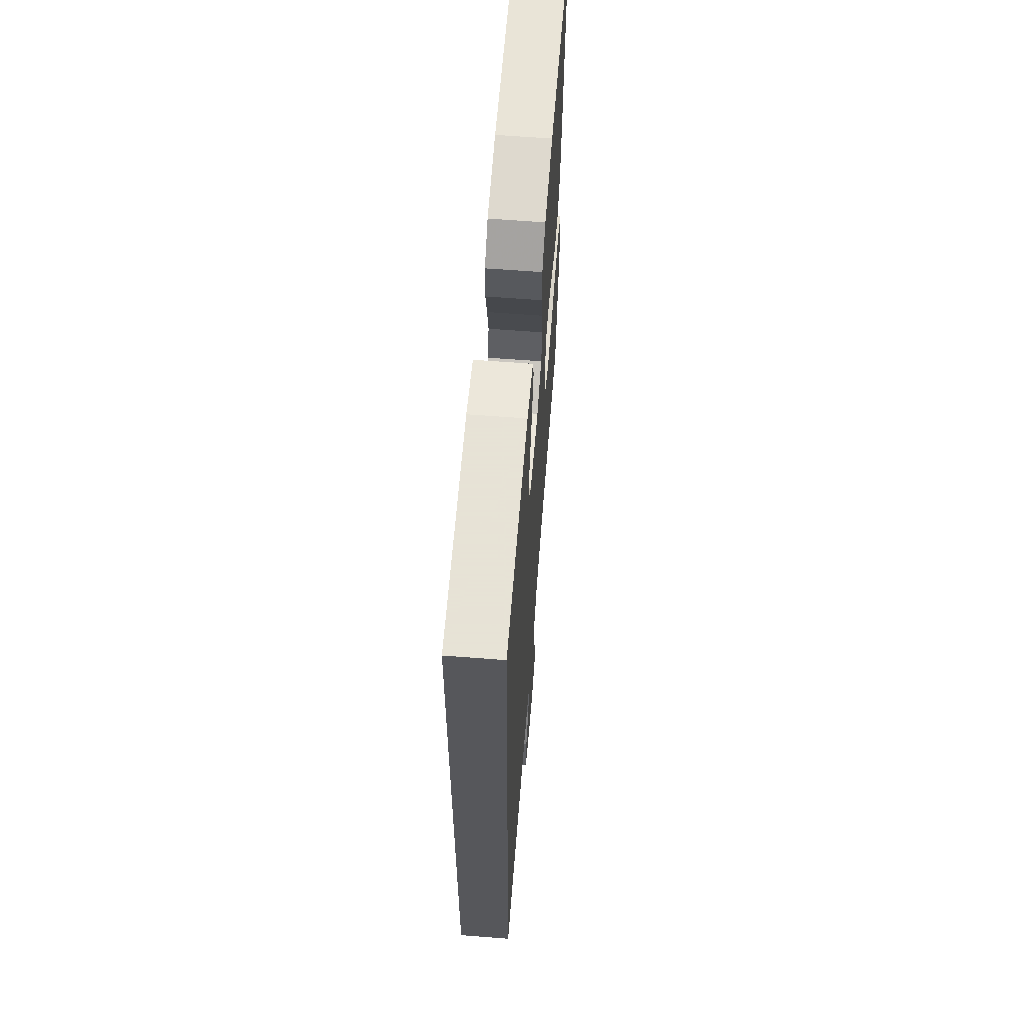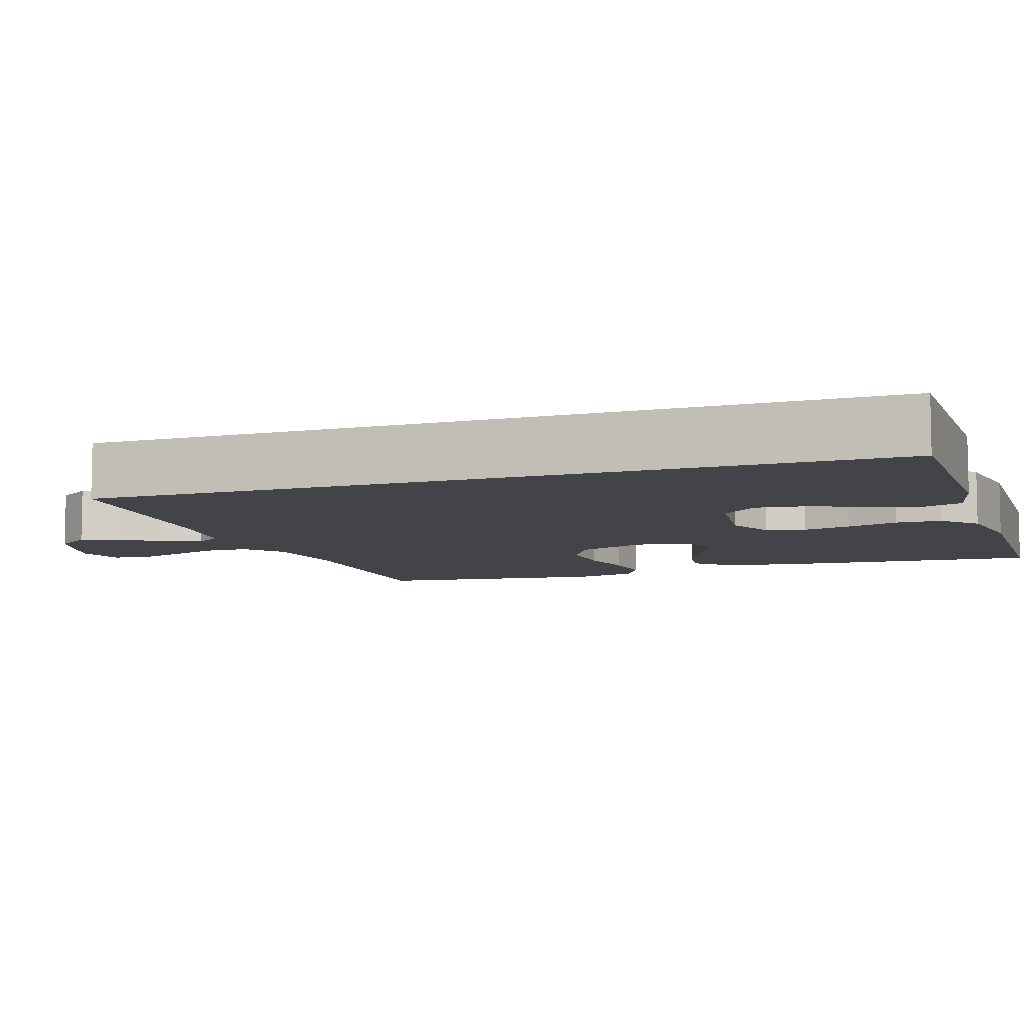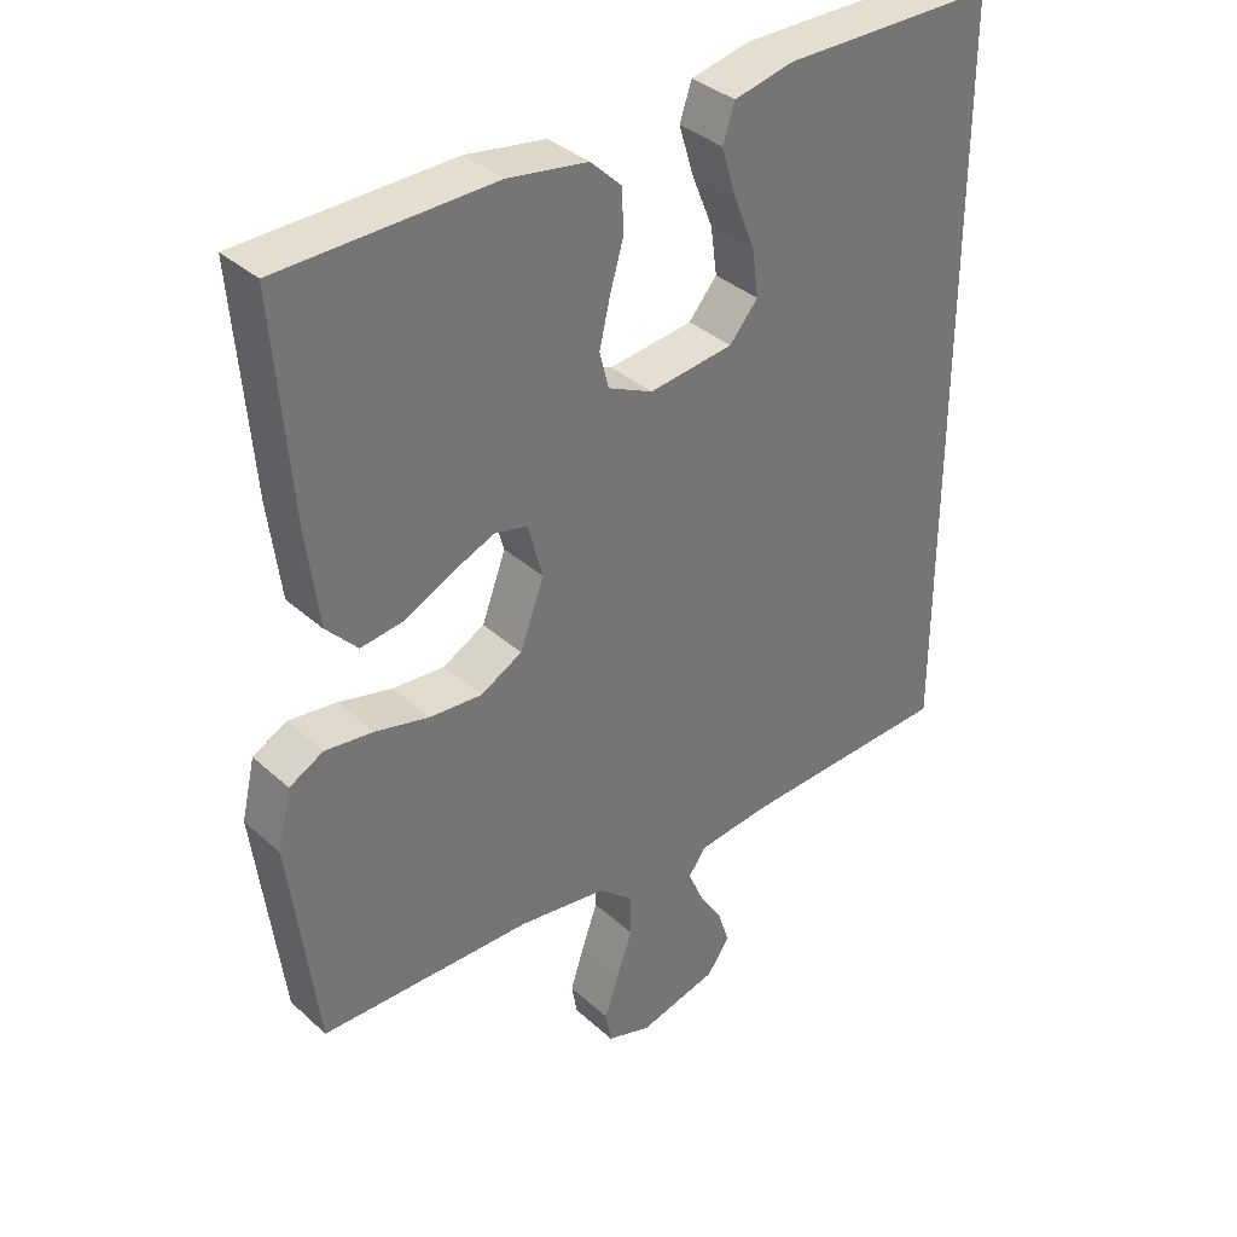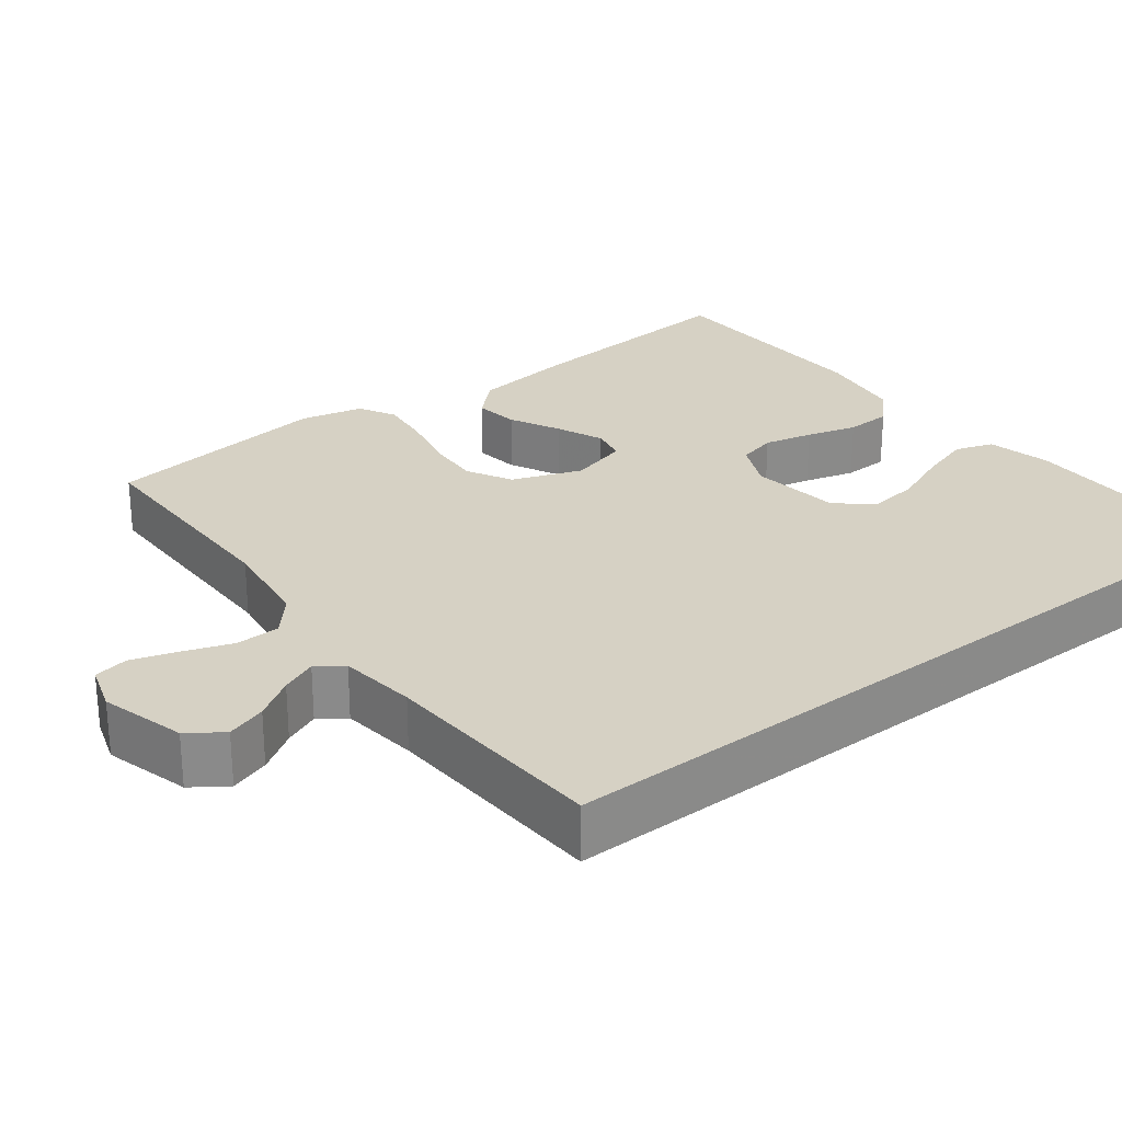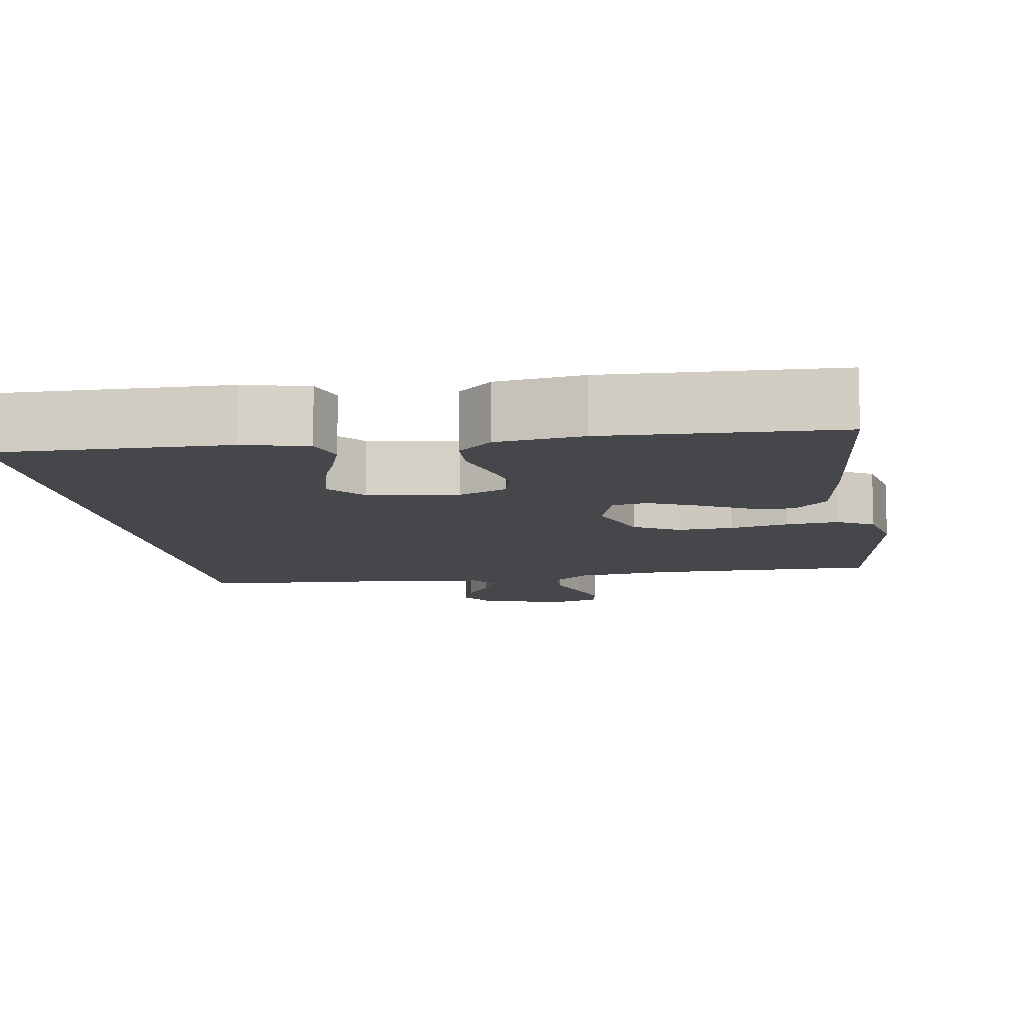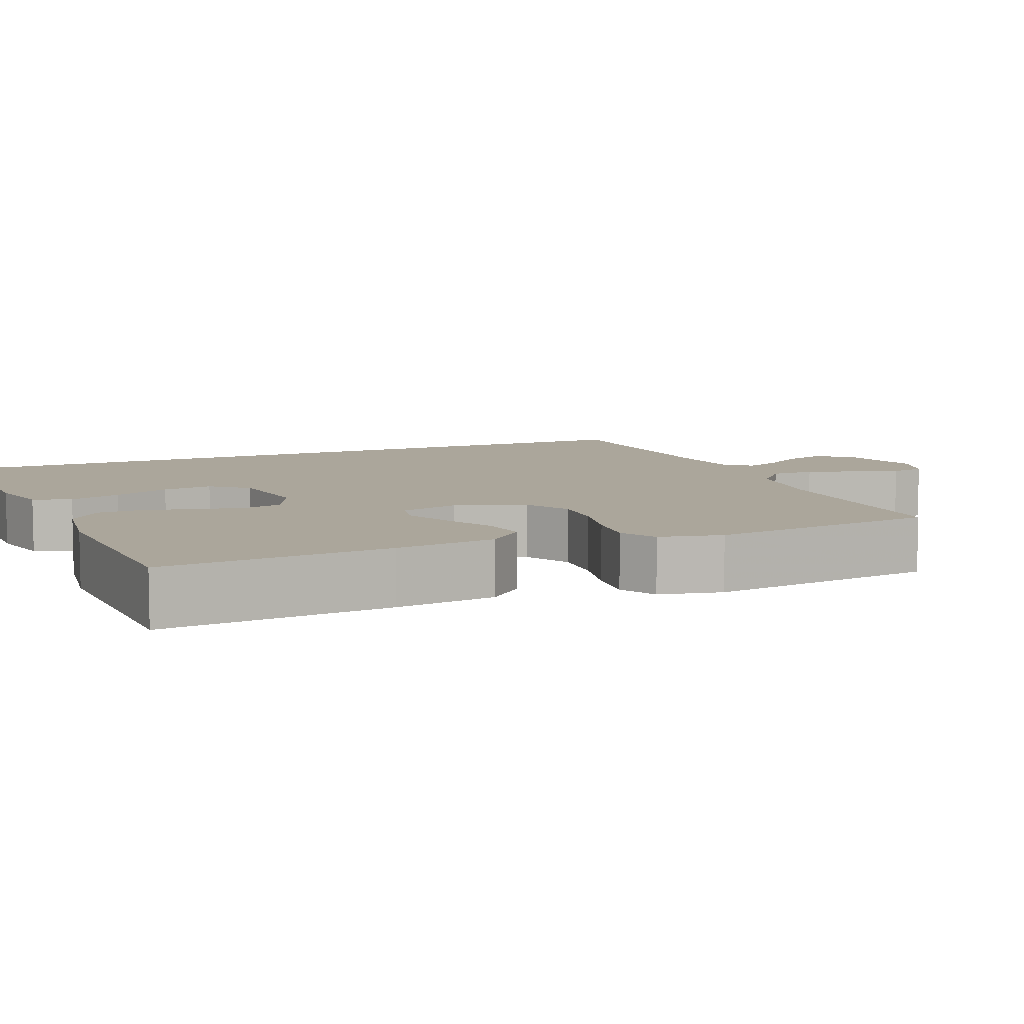
<metadata>
{"format":"obj","ext":"obj","renderer":"f3d","projection":"perspective","resolution":1024,"background":"white","views":[{"elev":62.8,"azim":-85.5,"up":"+Z"},{"elev":-7.9,"azim":-71.3,"up":"+Y"},{"elev":35.8,"azim":139.5,"up":"+Z"},{"elev":26.7,"azim":-127.8,"up":"+Y"},{"elev":-10.2,"azim":8.3,"up":"+Y"},{"elev":7.9,"azim":66.6,"up":"+Y"}]}
</metadata>
<code>
v -0.5 0.07 -0.521
v -0.5 0.07 0.518
v -0.2 0.07 0.518
v -0.116 0.07 0.499
v -0.099 0.07 0.449
v -0.12 0.07 0.381
v -0.15 0.07 0.307
v -0.159 0.07 0.241
v -0.119 0.07 0.194
v 0 0.07 0.179
v 0.063 0.07 0.208
v 0.076 0.07 0.259
v 0.061 0.07 0.323
v 0.042 0.07 0.389
v 0.044 0.07 0.449
v 0.088 0.07 0.491
v 0.2 0.07 0.508
v 0.5 0.07 0.5
v 0.476 0.07 0.2
v 0.459 0.07 0.067
v 0.415 0.07 0.02
v 0.356 0.07 0.028
v 0.29 0.07 0.061
v 0.228 0.07 0.087
v 0.182 0.07 0.077
v 0.161 0.07 0
v 0.195 0.07 -0.091
v 0.254 0.07 -0.123
v 0.327 0.07 -0.118
v 0.403 0.07 -0.1
v 0.471 0.07 -0.092
v 0.519 0.07 -0.118
v 0.538 0.07 -0.2
v 0.5 0.07 -0.5
v 0.2 0.07 -0.503
v 0.077 0.07 -0.52
v 0.029 0.07 -0.562
v 0.028 0.07 -0.62
v 0.051 0.07 -0.684
v 0.07 0.07 -0.743
v 0.062 0.07 -0.788
v 0 0.07 -0.808
v -0.112 0.07 -0.778
v -0.144 0.07 -0.733
v -0.127 0.07 -0.681
v -0.093 0.07 -0.628
v -0.073 0.07 -0.581
v -0.098 0.07 -0.547
v -0.2 0.07 -0.535
v -0.5 0 -0.521
v -0.5 0 0.518
v -0.2 0 0.518
v -0.116 0 0.499
v -0.099 0 0.449
v -0.12 0 0.381
v -0.15 0 0.307
v -0.159 0 0.241
v -0.119 0 0.194
v 0 0 0.179
v 0.063 0 0.208
v 0.076 0 0.259
v 0.061 0 0.323
v 0.042 0 0.389
v 0.044 0 0.449
v 0.088 0 0.491
v 0.2 0 0.508
v 0.5 0 0.5
v 0.476 0 0.2
v 0.459 0 0.067
v 0.415 0 0.02
v 0.356 0 0.028
v 0.29 0 0.061
v 0.228 0 0.087
v 0.182 0 0.077
v 0.161 0 0
v 0.195 0 -0.091
v 0.254 0 -0.123
v 0.327 0 -0.118
v 0.403 0 -0.1
v 0.471 0 -0.092
v 0.519 0 -0.118
v 0.538 0 -0.2
v 0.5 0 -0.5
v 0.2 0 -0.503
v 0.077 0 -0.52
v 0.029 0 -0.562
v 0.028 0 -0.62
v 0.051 0 -0.684
v 0.07 0 -0.743
v 0.062 0 -0.788
v 0 0 -0.808
v -0.112 0 -0.778
v -0.144 0 -0.733
v -0.127 0 -0.681
v -0.093 0 -0.628
v -0.073 0 -0.581
v -0.098 0 -0.547
v -0.2 0 -0.535
f 43 44 45 46
f 43 46 47
f 42 43 47
f 41 42 47
f 38 39 40 41
f 38 41 47
f 37 38 47 48
f 32 33 34 35
f 32 35 36
f 29 30 31 32
f 28 29 32 36
f 27 28 36 37
f 20 21 22 23
f 20 23 24
f 19 20 24
f 18 19 24 25
f 16 17 18 25
f 13 14 15 16
f 12 13 16 25
f 4 5 6 7
f 2 3 4 7
f 2 7 8
f 49 1 2 8
f 48 49 8 9
f 26 27 37 48
f 26 48 9 10
f 11 12 25 26
f 10 11 26
f 95 94 93 92
f 96 95 92
f 96 92 91
f 96 91 90
f 90 89 88 87
f 96 90 87
f 97 96 87 86
f 84 83 82 81
f 85 84 81
f 81 80 79 78
f 85 81 78 77
f 86 85 77 76
f 72 71 70 69
f 73 72 69
f 73 69 68
f 74 73 68 67
f 74 67 66 65
f 65 64 63 62
f 74 65 62 61
f 56 55 54 53
f 56 53 52 51
f 57 56 51
f 57 51 50 98
f 58 57 98 97
f 97 86 76 75
f 59 58 97 75
f 75 74 61 60
f 75 60 59
f 1 50 51 2
f 2 51 52 3
f 3 52 53 4
f 4 53 54 5
f 5 54 55 6
f 6 55 56 7
f 7 56 57 8
f 8 57 58 9
f 9 58 59 10
f 10 59 60 11
f 11 60 61 12
f 12 61 62 13
f 13 62 63 14
f 14 63 64 15
f 15 64 65 16
f 16 65 66 17
f 17 66 67 18
f 18 67 68 19
f 19 68 69 20
f 20 69 70 21
f 21 70 71 22
f 22 71 72 23
f 23 72 73 24
f 24 73 74 25
f 25 74 75 26
f 26 75 76 27
f 27 76 77 28
f 28 77 78 29
f 29 78 79 30
f 30 79 80 31
f 31 80 81 32
f 32 81 82 33
f 33 82 83 34
f 34 83 84 35
f 35 84 85 36
f 36 85 86 37
f 37 86 87 38
f 38 87 88 39
f 39 88 89 40
f 40 89 90 41
f 41 90 91 42
f 42 91 92 43
f 43 92 93 44
f 44 93 94 45
f 45 94 95 46
f 46 95 96 47
f 47 96 97 48
f 48 97 98 49
f 49 98 50 1

</code>
